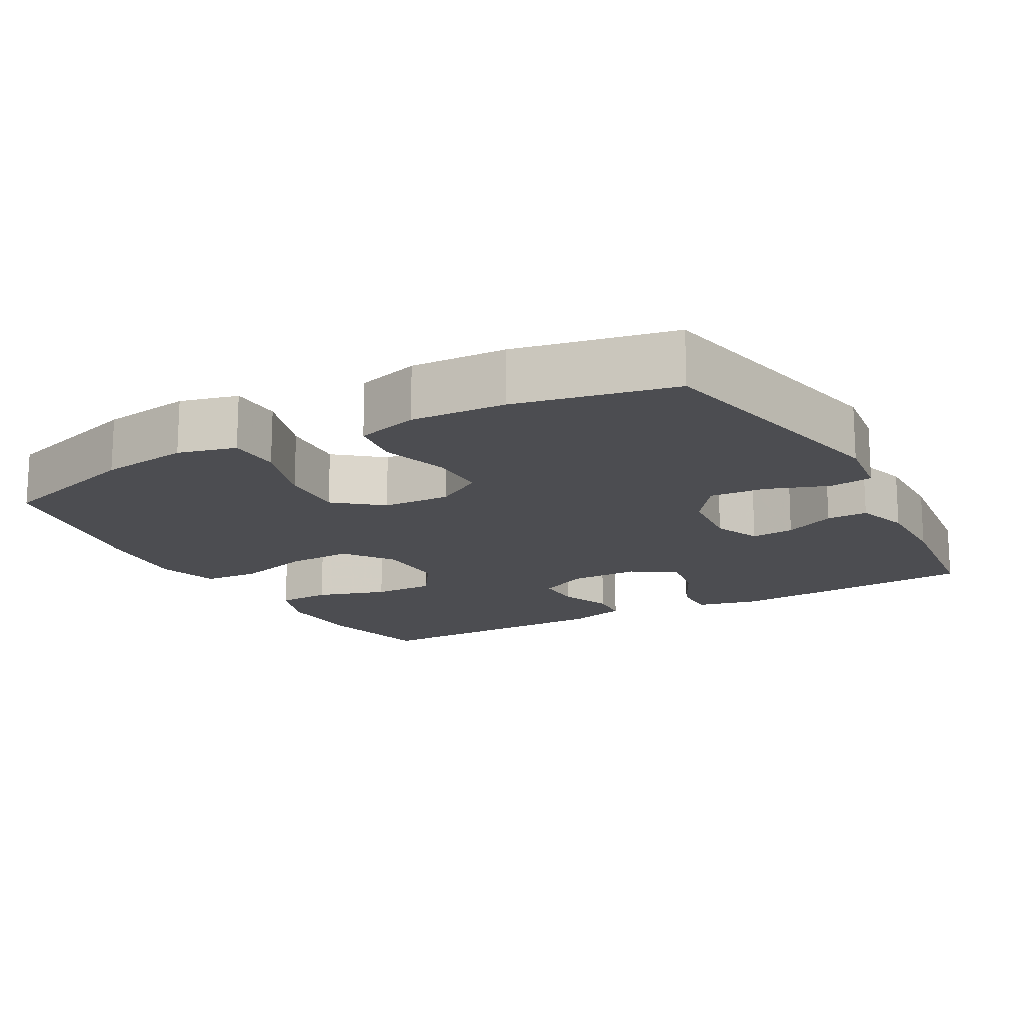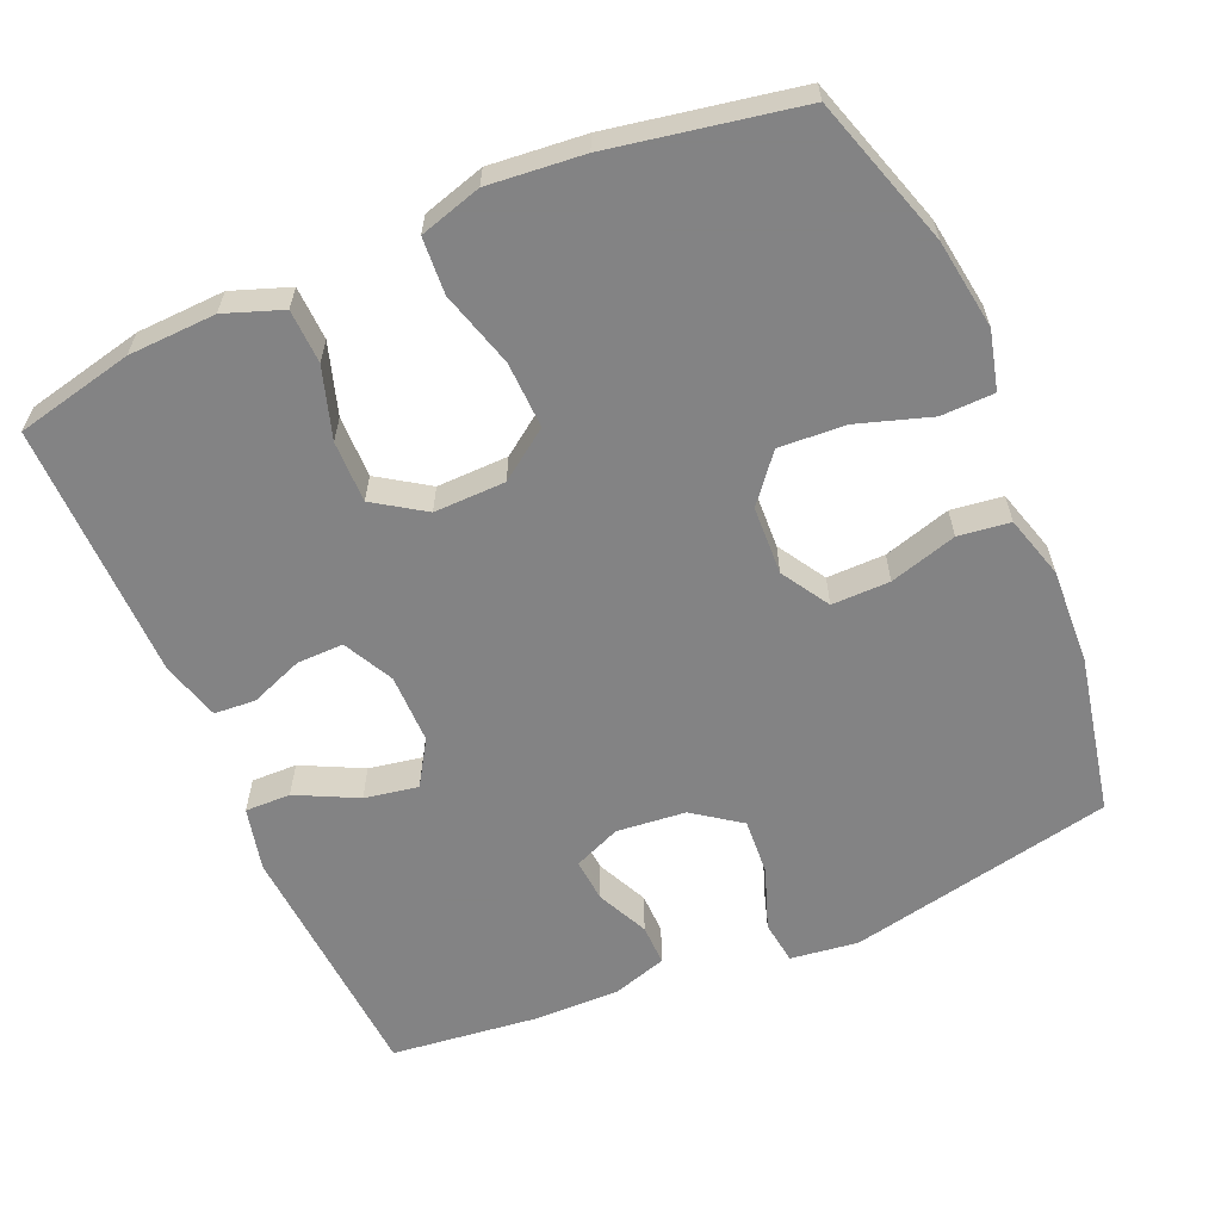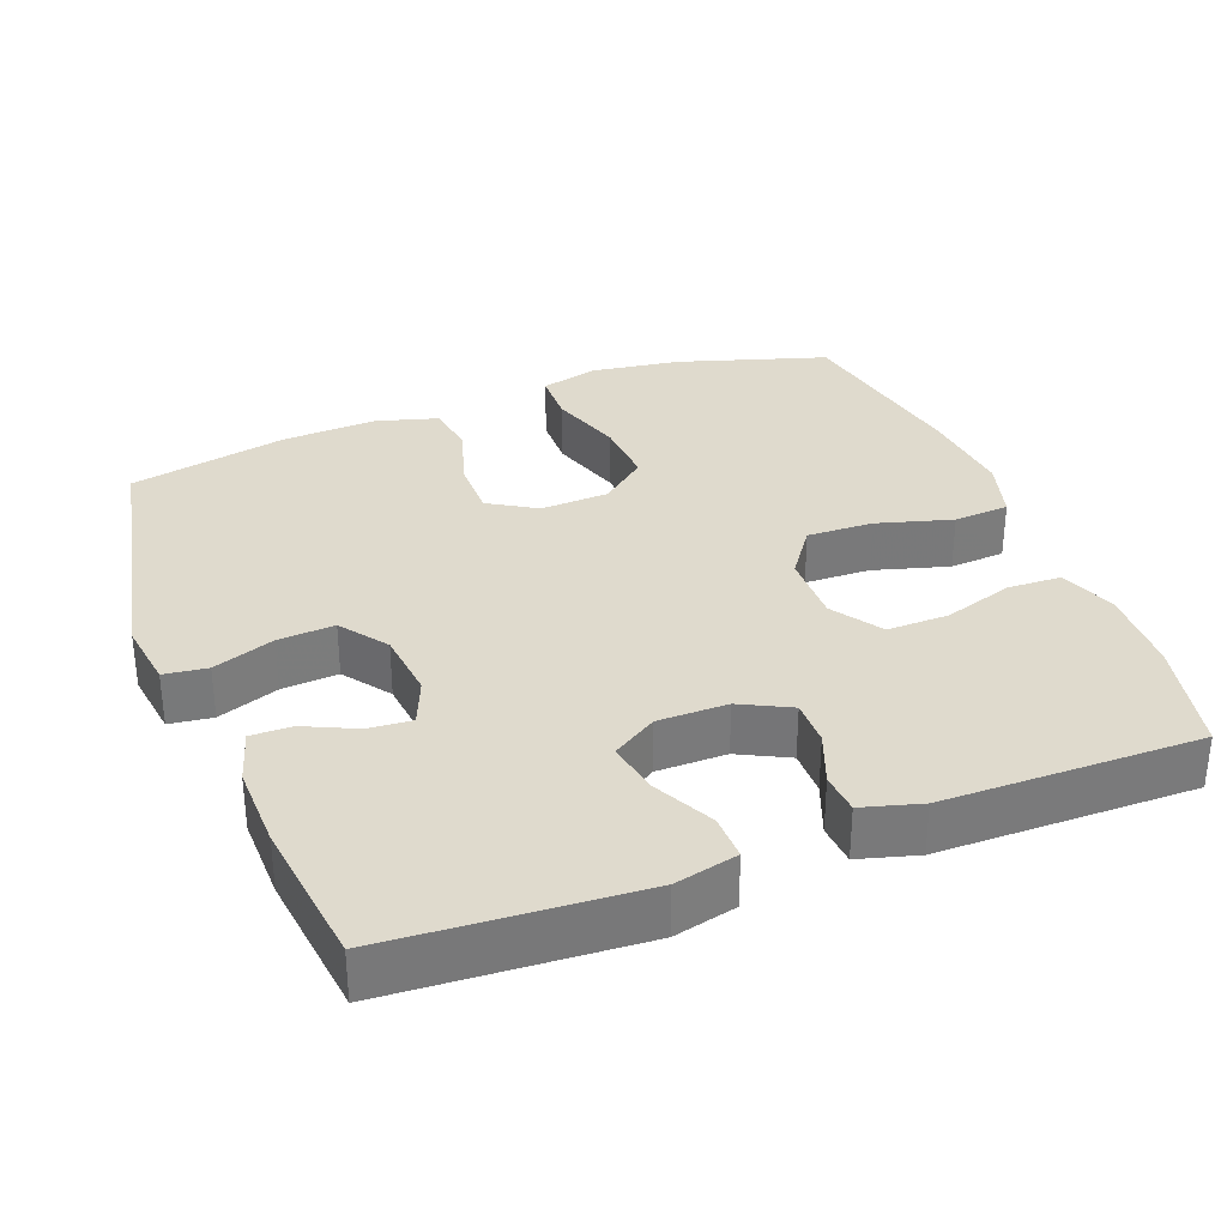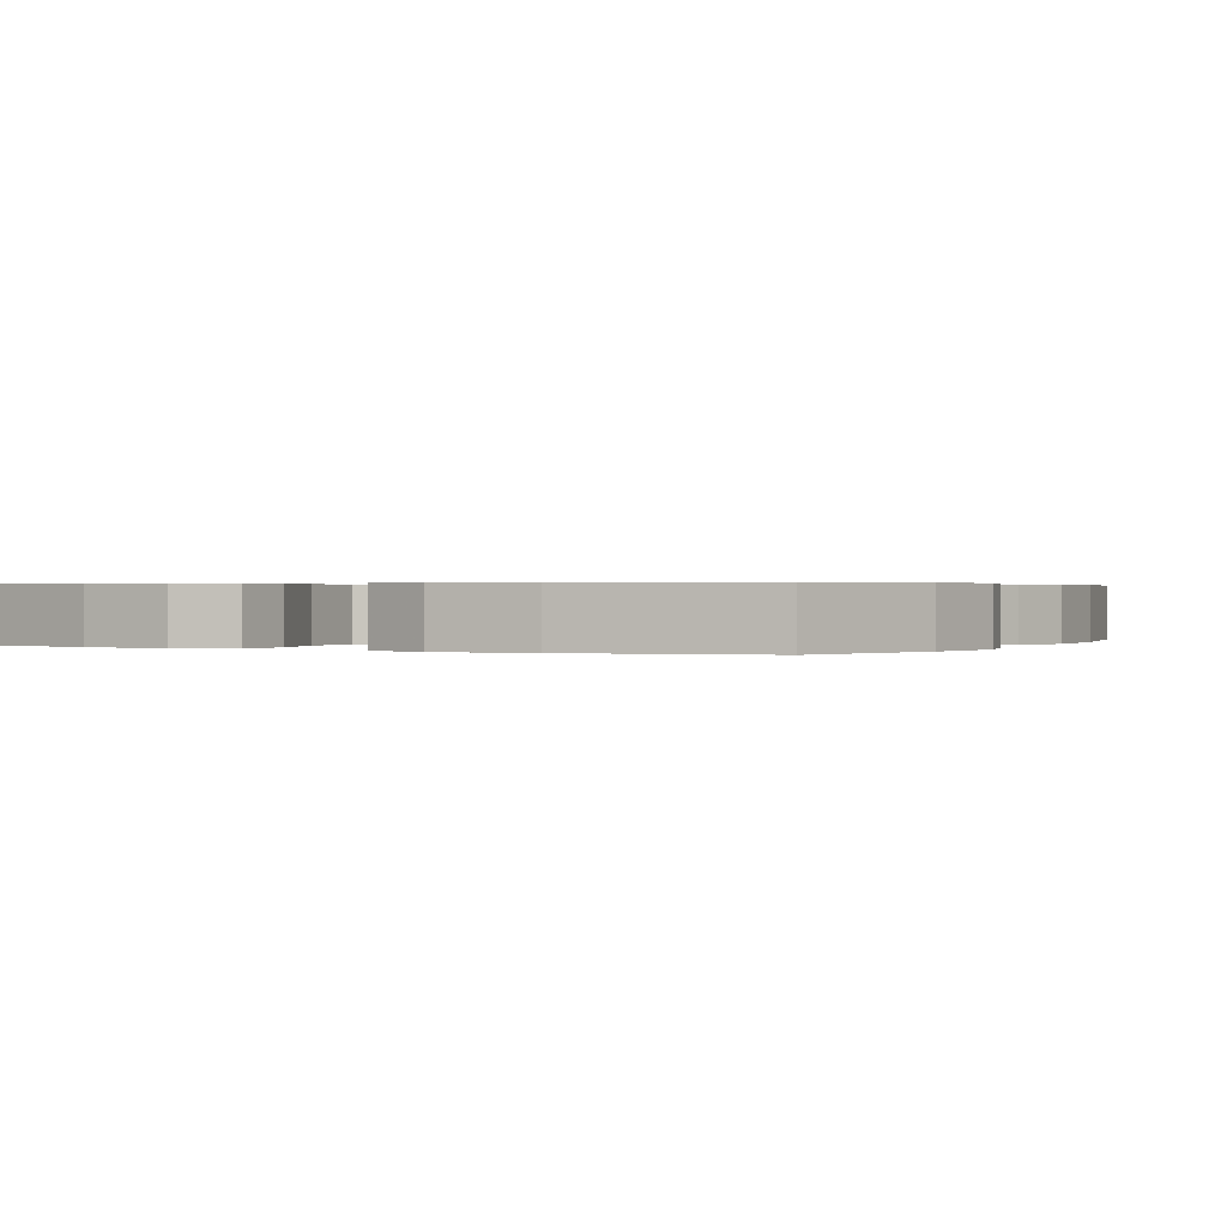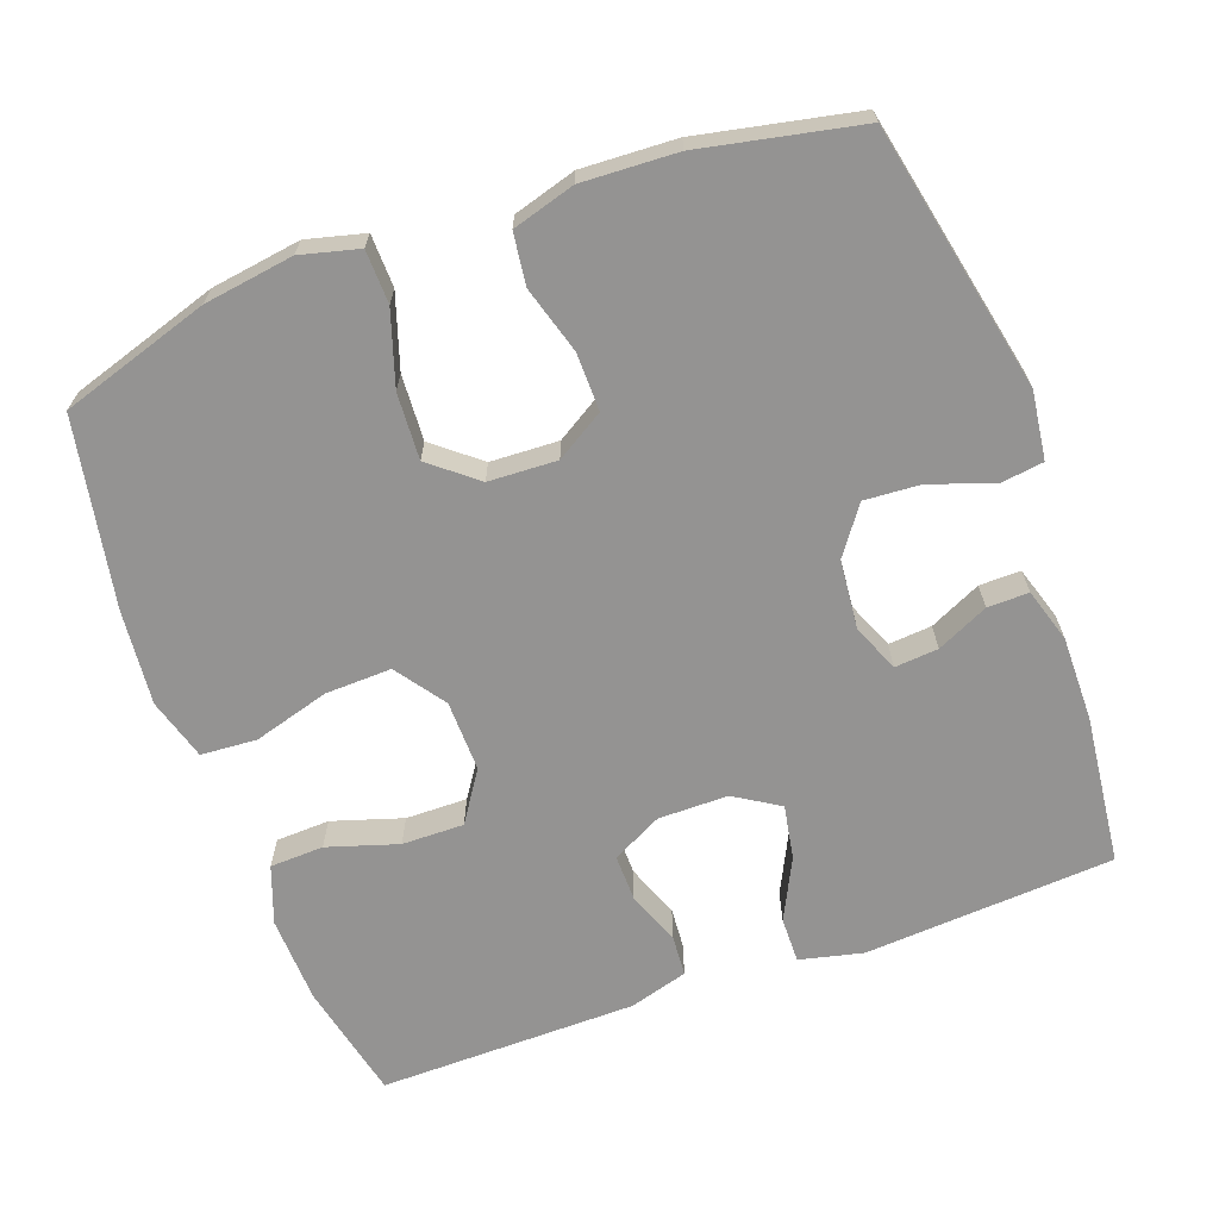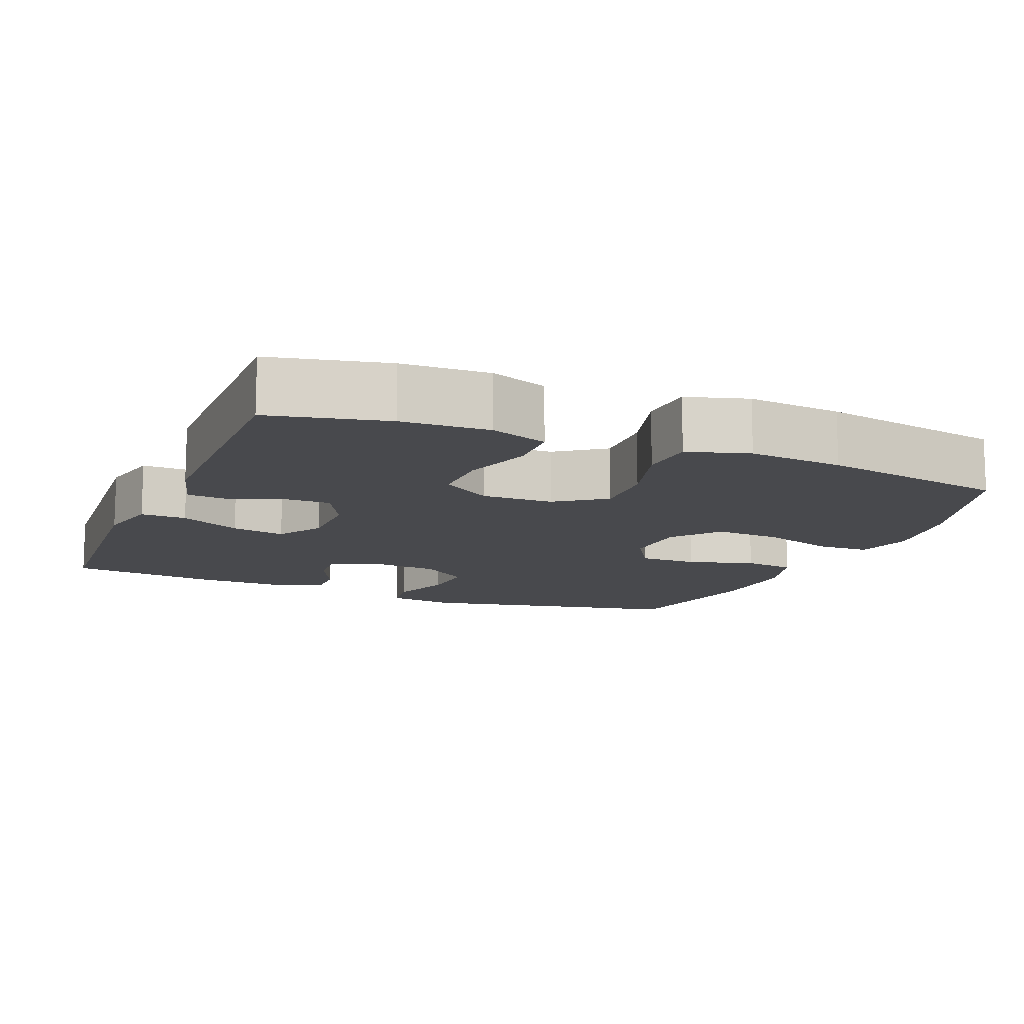
<metadata>
{"format":"obj","ext":"obj","renderer":"f3d","projection":"perspective","resolution":1024,"background":"white","views":[{"elev":-16.1,"azim":118.9,"up":"+Y"},{"elev":-61.1,"azim":23.3,"up":"+Y"},{"elev":32.6,"azim":-111.3,"up":"+Y"},{"elev":0.4,"azim":28.1,"up":"+Y"},{"elev":-66.8,"azim":109.9,"up":"+Y"},{"elev":-12.5,"azim":-22.5,"up":"+Y"}]}
</metadata>
<code>
v -0.5 0.07 -0.5
v -0.523 0.07 -0.16
v -0.503 0.07 -0.074
v -0.441 0.07 -0.075
v -0.358 0.07 -0.116
v -0.285 0.07 -0.129
v -0.247 0.07 -0.068
v -0.247 0.07 0.027
v -0.282 0.07 0.095
v -0.345 0.07 0.094
v -0.417 0.07 0.066
v -0.473 0.07 0.07
v -0.496 0.07 0.15
v -0.5 0.07 0.5
v -0.341 0.07 0.536
v -0.222 0.07 0.541
v -0.144 0.07 0.513
v -0.141 0.07 0.44
v -0.171 0.07 0.344
v -0.172 0.07 0.26
v -0.104 0.07 0.215
v -0.007 0.07 0.217
v 0.06 0.07 0.265
v 0.057 0.07 0.355
v 0.027 0.07 0.458
v 0.032 0.07 0.534
v 0.116 0.07 0.559
v 0.245 0.07 0.547
v 0.5 0.07 0.5
v 0.564 0.07 0.298
v 0.582 0.07 0.176
v 0.562 0.07 0.097
v 0.49 0.07 0.095
v 0.39 0.07 0.127
v 0.3 0.07 0.132
v 0.249 0.07 0.069
v 0.245 0.07 -0.024
v 0.285 0.07 -0.089
v 0.364 0.07 -0.088
v 0.455 0.07 -0.061
v 0.525 0.07 -0.07
v 0.55 0.07 -0.155
v 0.544 0.07 -0.284
v 0.5 0.07 -0.5
v 0.139 0.07 -0.576
v 0.047 0.07 -0.564
v 0.039 0.07 -0.505
v 0.069 0.07 -0.421
v 0.074 0.07 -0.344
v 0.01 0.07 -0.298
v -0.084 0.07 -0.289
v -0.148 0.07 -0.316
v -0.143 0.07 -0.375
v -0.11 0.07 -0.445
v -0.109 0.07 -0.501
v -0.182 0.07 -0.524
v -0.298 0.07 -0.523
v -0.5 0 -0.5
v -0.523 0 -0.16
v -0.503 0 -0.074
v -0.441 0 -0.075
v -0.358 0 -0.116
v -0.285 0 -0.129
v -0.247 0 -0.068
v -0.247 0 0.027
v -0.282 0 0.095
v -0.345 0 0.094
v -0.417 0 0.066
v -0.473 0 0.07
v -0.496 0 0.15
v -0.5 0 0.5
v -0.341 0 0.536
v -0.222 0 0.541
v -0.144 0 0.513
v -0.141 0 0.44
v -0.171 0 0.344
v -0.172 0 0.26
v -0.104 0 0.215
v -0.007 0 0.217
v 0.06 0 0.265
v 0.057 0 0.355
v 0.027 0 0.458
v 0.032 0 0.534
v 0.116 0 0.559
v 0.245 0 0.547
v 0.5 0 0.5
v 0.564 0 0.298
v 0.582 0 0.176
v 0.562 0 0.097
v 0.49 0 0.095
v 0.39 0 0.127
v 0.3 0 0.132
v 0.249 0 0.069
v 0.245 0 -0.024
v 0.285 0 -0.089
v 0.364 0 -0.088
v 0.455 0 -0.061
v 0.525 0 -0.07
v 0.55 0 -0.155
v 0.544 0 -0.284
v 0.5 0 -0.5
v 0.139 0 -0.576
v 0.047 0 -0.564
v 0.039 0 -0.505
v 0.069 0 -0.421
v 0.074 0 -0.344
v 0.01 0 -0.298
v -0.084 0 -0.289
v -0.148 0 -0.316
v -0.143 0 -0.375
v -0.11 0 -0.445
v -0.109 0 -0.501
v -0.182 0 -0.524
v -0.298 0 -0.523
f 3 4 5
f 2 3 5
f 1 2 5
f 57 1 5
f 56 57 5
f 55 56 5
f 54 55 5
f 53 54 5
f 52 53 5 6
f 51 52 6 7
f 50 51 7 8
f 49 50 8 9
f 46 47 48
f 45 46 48
f 44 45 48
f 43 44 48
f 42 43 48
f 41 42 48
f 40 41 48
f 39 40 48
f 38 39 48 49
f 37 38 49 9
f 32 33 34
f 31 32 34
f 30 31 34
f 29 30 34
f 28 29 34
f 27 28 34
f 26 27 34
f 25 26 34
f 24 25 34
f 23 24 34 35
f 22 23 35 36
f 17 18 19
f 16 17 19
f 15 16 19
f 14 15 19
f 13 14 19
f 12 13 19
f 11 12 19
f 10 11 19
f 9 10 19 20
f 36 37 9
f 22 36 9
f 21 22 9
f 9 20 21
f 62 61 60
f 62 60 59
f 62 59 58
f 62 58 114
f 62 114 113
f 62 113 112
f 62 112 111
f 62 111 110
f 63 62 110 109
f 64 63 109 108
f 65 64 108 107
f 66 65 107 106
f 105 104 103
f 105 103 102
f 105 102 101
f 105 101 100
f 105 100 99
f 105 99 98
f 105 98 97
f 105 97 96
f 106 105 96 95
f 66 106 95 94
f 91 90 89
f 91 89 88
f 91 88 87
f 91 87 86
f 91 86 85
f 91 85 84
f 91 84 83
f 91 83 82
f 91 82 81
f 92 91 81 80
f 93 92 80 79
f 76 75 74
f 76 74 73
f 76 73 72
f 76 72 71
f 76 71 70
f 76 70 69
f 76 69 68
f 76 68 67
f 77 76 67 66
f 66 94 93
f 66 93 79
f 66 79 78
f 78 77 66
f 1 58 59 2
f 2 59 60 3
f 3 60 61 4
f 4 61 62 5
f 5 62 63 6
f 6 63 64 7
f 7 64 65 8
f 8 65 66 9
f 9 66 67 10
f 10 67 68 11
f 11 68 69 12
f 12 69 70 13
f 13 70 71 14
f 14 71 72 15
f 15 72 73 16
f 16 73 74 17
f 17 74 75 18
f 18 75 76 19
f 19 76 77 20
f 20 77 78 21
f 21 78 79 22
f 22 79 80 23
f 23 80 81 24
f 24 81 82 25
f 25 82 83 26
f 26 83 84 27
f 27 84 85 28
f 28 85 86 29
f 29 86 87 30
f 30 87 88 31
f 31 88 89 32
f 32 89 90 33
f 33 90 91 34
f 34 91 92 35
f 35 92 93 36
f 36 93 94 37
f 37 94 95 38
f 38 95 96 39
f 39 96 97 40
f 40 97 98 41
f 41 98 99 42
f 42 99 100 43
f 43 100 101 44
f 44 101 102 45
f 45 102 103 46
f 46 103 104 47
f 47 104 105 48
f 48 105 106 49
f 49 106 107 50
f 50 107 108 51
f 51 108 109 52
f 52 109 110 53
f 53 110 111 54
f 54 111 112 55
f 55 112 113 56
f 56 113 114 57
f 57 114 58 1

</code>
